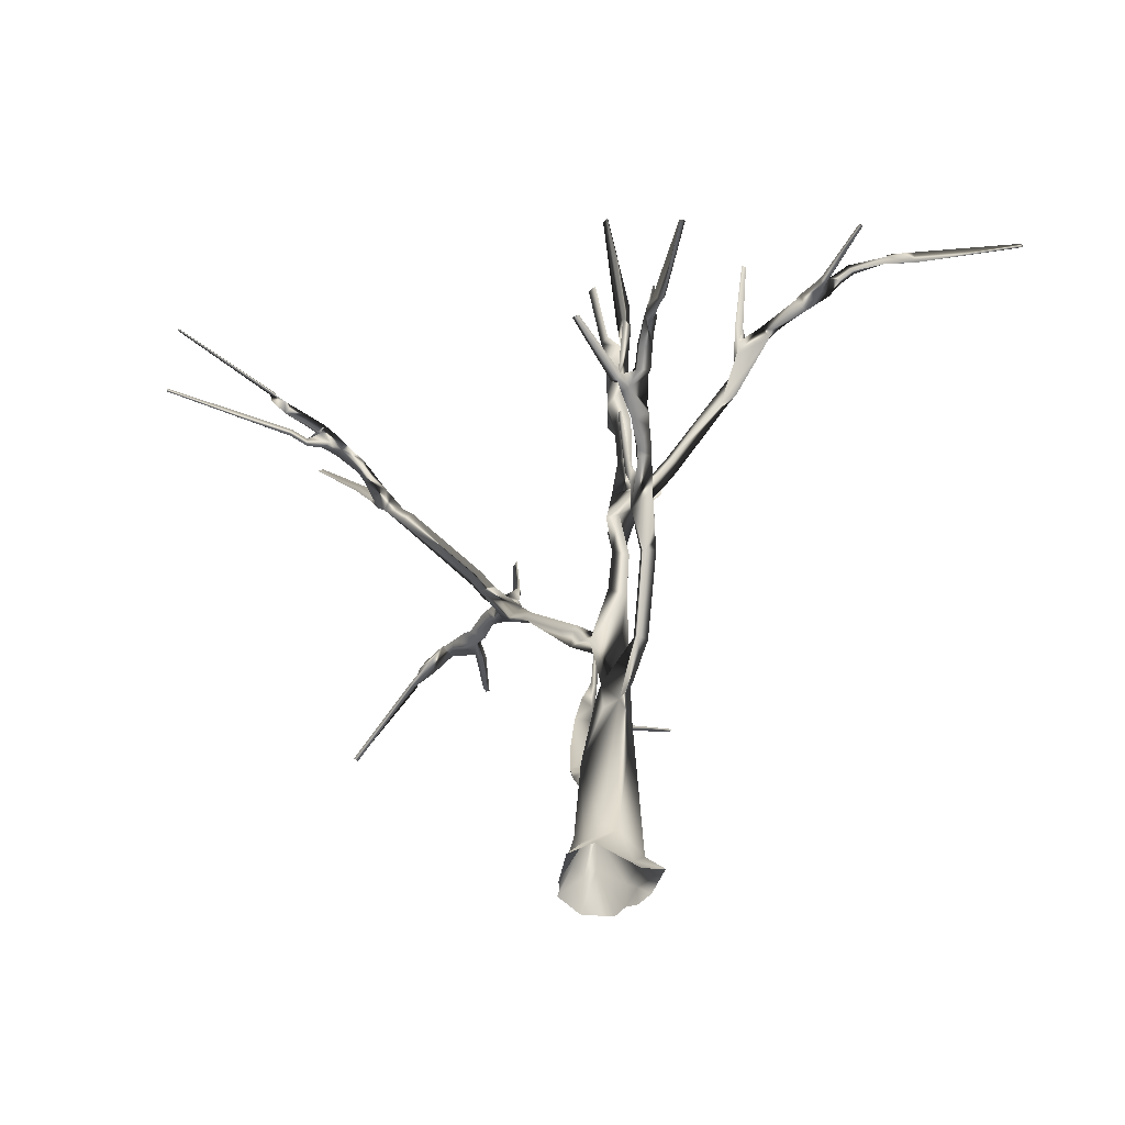
<metadata>
{"format":"obj","ext":"obj","renderer":"f3d","projection":"perspective","resolution":1024,"background":"white","views":[{"elev":-42.3,"azim":74.6,"up":"+Y"}]}
</metadata>
<code>
g default
v -0.09203 1.238 -0.04894
v 0.0155 1.376 -0.02948
v 0.01551 1.376 -0.08492
v -0.02497 1.757 -0.06723
v 0.002356 1.933 -0.04838
v 0.04971 1.934 -0.09029
v 0.03194 2.532 0.04284
v 0.06606 2.526 0.02967
v 0.1559 2.366 -0.05936
v 0.2648 2.624 0.05814
v 0.288 2.615 0.05204
v 0.1318 0.9333 -0.1012
v 0.2564 1.165 -0.04575
v 0.3115 1.127 -0.03787
v -0.1649 1.176 0.08955
v -0.3069 1.357 0.1466
v -0.3371 1.346 0.09946
v -0.6092 1.602 0.2177
v -0.4724 1.577 0.3002
v -0.4257 1.567 0.3261
v -0.4259 1.6 0.2826
v -0.4642 1.105 -0.061
v 0.04331 1.751 -0.2437
v 0.06582 1.772 -0.1994
v 0.1117 1.746 -0.2095
v 0.1649 1.941 -0.3657
v 0.187 1.951 -0.3185
v 0.2204 1.916 -0.3398
v 0.3309 2.141 -0.477
v 0.3432 1.397 0.02414
v 0.8034 1.534 0.2978
v 0.7922 1.53 0.3143
v 0.9509 1.516 0.0816
v 1.293 1.456 0.1447
v 1.292 1.446 0.1435
v -0.7818 2.203 0.6572
v -0.7698 2.217 0.625
v -0.7857 2.204 0.635
v -1.074 2.544 0.7463
v -1.072 2.556 0.729
v -1.079 2.546 0.7344
v -0.5876 2.24 0.9182
v -0.623 2.243 0.9113
v -0.6076 2.23 0.9198
v -0.7051 2.441 1.346
v -0.7216 2.442 1.34
v -0.7148 2.435 1.346
v -0.6082 2.425 0.992
v -0.6016 2.626 1.344
v -0.5889 2.619 1.345
v -0.5423 1.637 0.1202
v -0.6312 1.842 0.124
v -0.6113 1.853 0.1159
v -0.8788 1.626 0.1741
v -1.09 1.676 0.1069
v -1.088 1.672 0.08701
v -1.429 1.547 0.4704
v -1.425 1.538 0.471
v -0.3418 1.122 -0.08047
v -0.3641 1.343 -0.08707
v -0.3423 1.348 -0.07746
v -0.72 1.321 -0.4306
v -0.7057 1.318 -0.4447
v -1.25 1.25 -0.3642
v -1.248 1.233 -0.3639
v 0.335 2.16 -0.3602
v 0.4165 2.365 -0.3805
v 0.3976 2.378 -0.3729
v 0.5866 2.172 -0.5856
v 0.8033 2.217 -0.6335
v 0.8115 2.209 -0.6166
v 0.6917 2.245 -0.8566
v 0.905 2.166 -1.122
v 0.9012 2.157 -1.122
v 0.000394 1.226 -0.0187
v -0.06979 1.378 -0.05719
v 0.04437 1.747 -0.0453
v 0.04385 1.747 -0.09064
v -0.06504 1.938 -0.09914
v 0.05877 2.296 -0.01307
v 0.01124 2.546 0.01532
v 0.1281 2.309 -0.06882
v 0.1158 2.309 -0.02724
v 0.1542 2.292 -0.03825
v 0.275 2.624 0.04338
v 0.09942 0.9623 -0.06698
v 0.2916 1.149 -0.08333
v 0.4318 1.391 0.0172
v 0.4818 1.392 -0.01625
v 0.4593 1.409 0.0255
v 0.4801 1.363 0.02477
v 0.6764 1.499 0.08982
v 0.7533 1.522 0.05879
v 0.7408 1.531 0.1008
v 0.7533 1.506 0.1007
v -0.2191 1.163 0.03976
v -0.3194 1.337 0.1677
v -0.6112 1.617 0.169
v -0.642 1.63 0.1752
v -0.6509 1.582 0.1863
v -0.9293 1.693 0.2889
v -0.9402 1.7 0.246
v -0.9466 1.674 0.2524
v -0.4146 1.539 0.2414
v -0.4628 1.518 0.2606
v -0.551 2.061 0.6265
v -0.5617 2.039 0.6636
v -0.6055 2.305 0.8816
v -0.664 2.435 0.9877
v -0.2421 0.7029 0.03534
v -0.2536 0.6881 -0.02061
v -0.3323 0.8621 0.008943
v -0.3419 0.8465 -0.0419
v -0.4294 1.122 -0.09409
v -0.4856 1.124 -0.07284
v -0.4533 1.143 -0.1064
v -0.476 1.1 -0.1154
v -0.6588 1.231 -0.2116
v -0.7299 1.263 -0.2093
v 0.04319 1.704 -0.152
v 0.09203 1.68 -0.1648
v 0.3598 2.148 -0.4364
v 0.3669 2.108 -0.4659
v 0.3525 2.156 -0.4945
v 0.3879 2.153 -0.4534
v 0.3868 2.123 -0.4683
v 0.5697 2.238 -0.6258
v 0.57 2.214 -0.6395
v 0.6002 2.256 -0.6577
v 0.6005 2.232 -0.6709
v 0.3678 1.395 0.01236
v 0.3713 1.617 0.05177
v 0.3847 1.615 0.0453
v 0.3618 1.622 0.04161
v 0.6446 1.455 0.1551
v 0.8008 1.525 0.3063
v 0.9467 1.524 0.1146
v 1.295 1.453 0.1288
v -0.6466 2.034 0.621
v -0.6341 2.053 0.5817
v -0.6524 2.035 0.5936
v -0.5876 2.21 0.8609
v -0.6246 2.214 0.8535
v -0.6083 2.199 0.862
v -0.6268 2.425 0.9971
v -0.5929 2.627 1.343
v -0.5571 1.633 0.1426
v -0.6232 1.845 0.1118
v -0.872 1.635 0.1536
v -1.09 1.666 0.09821
v -1.125 1.663 0.3328
v -0.3685 1.121 -0.07495
v -0.3494 1.344 -0.09007
v -0.6023 1.217 -0.2674
v -0.7161 1.313 -0.4394
v -0.8912 1.27 -0.2528
v 0.417 2.366 -0.3656
v 0.8076 2.206 -0.6282
v 0.7184 2.244 -0.8356
v 0.8919 2.167 -1.131
v -1.422 1.545 0.4853
v -1.251 1.241 -0.3584
v -1e-05 1.223 -0.07913
v -0.02174 1.722 -0.08904
v -0.03078 1.966 -0.03317
v 0.02294 2.297 -0.0011
v 0.007421 2.273 -0.0513
v 0.1642 0.9192 -0.05868
v 0.4632 1.351 0.01978
v 0.6896 1.473 0.08966
v 0.6895 1.49 0.04551
v 0.787 1.539 0.06499
v -0.1526 1.197 0.03805
v -0.6317 1.573 0.1823
v -0.6379 1.614 0.2227
v -0.9461 1.711 0.287
v -0.4149 1.508 0.2883
v -0.3983 1.517 0.2401
v -0.4844 1.856 0.5062
v -0.5207 1.827 0.5273
v -0.4955 1.826 0.5461
v -0.5408 2.05 0.6495
v -0.5571 2.101 0.6491
v -0.5675 2.08 0.6853
v -0.5472 2.09 0.6715
v -0.6047 2.257 0.819
v -0.5858 2.252 0.8312
v -0.5983 2.331 0.8596
v -0.6235 2.309 0.8704
v -0.6732 1.223 -0.1875
v -0.7248 1.282 -0.1897
v -0.7163 1.27 -0.2322
v 0.01955 1.681 -0.1974
v 0.3838 2.168 -0.5201
v 0.3255 1.406 0.005418
v 0.6707 1.466 0.1305
v -0.5995 2.41 1
v -0.52 1.651 0.1277
v -1.112 1.64 0.3539
v -1.112 1.658 0.3639
v -0.3285 1.128 -0.0573
v -0.6326 1.227 -0.2479
v -0.8998 1.304 -0.2542
v 0.2988 2.182 -0.3732
v 0.5923 2.176 -0.5635
v 0.6951 2.225 -0.8513
v -0.08682 1.193 -0.01751
v -0.08688 1.19 -0.07559
v -0.05694 1.421 -0.08258
v 0.003908 1.525 -0.01597
v -0.02872 1.661 -0.0446
v -0.03797 1.63 -0.06917
v -0.03431 1.996 -0.03611
v 0.000659 2.302 -0.03131
v 0.006868 2.218 -0.02086
v 0.1326 2.287 -0.07149
v 0.3161 1.159 -0.07467
v 0.4237 1.349 -0.03553
v 0.4566 1.375 -0.02465
v 0.5435 1.404 0.007064
v -1.033 1.704 0.3275
v -0.4524 1.479 0.2094
v -0.5206 1.903 0.5314
v -0.5774 2.278 0.806
v -0.1968 0.7027 -0.005347
v -0.5189 1.146 -0.09303
v -0.6678 1.243 -0.1668
v 0.01229 1.642 -0.1687
v 0.02236 1.652 -0.1918
v 0.5015 2.184 -0.5266
v 0.5369 2.239 -0.6576
v 0.5686 2.257 -0.6884
v 0.3635 1.373 -0.02586
v 0.3542 1.346 0.01308
v 0.6618 1.448 0.1413
v 0.9152 1.541 0.1066
v 0.9485 1.498 0.09209
v -0.6369 2.41 0.9465
v -0.5305 1.615 0.1736
v -0.5363 1.587 0.1349
v -0.8845 1.644 0.1877
v -1.079 1.681 0.3433
v -0.3748 1.095 -0.03936
v -0.6049 1.239 -0.2238
v -0.6225 1.209 -0.2586
v -0.8975 1.287 -0.2409
v 0.3082 2.129 -0.4059
v 0.3342 2.16 -0.3874
v 0.5852 2.192 -0.5966
v -0.09926 1.037 -0.07159
v -0.02148 1.532 -0.1101
v -0.04601 1.506 -0.03482
v 0.04473 1.651 -0.1082
v 0.05713 2.06 -0.05773
v 0.6639 1.494 0.04638
v -0.14 1.157 0.05355
v -0.3804 1.399 0.1871
v -0.8741 1.679 0.2246
v -0.8627 1.672 0.2698
v -0.9999 1.688 0.3121
v -0.5607 2.133 0.6716
v -0.5927 2.162 0.7568
v -0.217 0.6662 0.0396
v -0.3174 0.8558 -0.05652
v 0.4284 2.197 -0.5457
v 0.5018 2.203 -0.6244
v 0.6398 1.448 0.09839
v 0.6228 1.438 0.1176
v -0.5901 2.015 0.5759
v -0.8164 1.626 0.2052
v -0.358 1.072 -0.07777
v -0.6108 1.203 -0.2123
v -0.8572 1.31 -0.2371
v 0.3187 2.111 -0.377
v 0.5395 2.182 -0.5852
v -0.1099 1.141 -0.01086
v -0.586 1.236 -0.2167
v 0.07548 2.247 -0.05289
v 0.3387 1.197 -0.06553
v 0.5629 1.409 0.07049
v 0.5876 1.439 0.02615
v 0.6192 1.481 0.1116
v 0.8346 1.52 0.08982
v -0.3791 1.439 0.1563
v -0.5599 1.559 0.2078
v -0.7524 1.609 0.1875
v -0.7446 1.621 0.2395
v -0.4 1.483 0.1898
v -0.54 1.997 0.5889
v -0.5607 2.188 0.7862
v -0.6206 2.392 0.9289
v -0.6135 2.396 0.948
v -0.3706 0.9156 -0.01409
v -0.3544 0.9922 -0.01128
v -0.431 1.049 -0.04694
v -0.4615 1.085 -0.1082
v -0.544 1.155 -0.1729
v -0.5761 1.182 -0.1318
v -0.795 1.322 -0.2118
v 0.004294 1.607 -0.1432
v 0.2099 1.983 -0.3991
v 0.2927 2.095 -0.4493
v 0.4694 2.151 -0.557
v 0.6327 2.26 -0.767
v -0.3324 1.034 -0.06122
v 0.6916 2.265 -0.8187
v 0.1009 0.1178 -0.07561
v 0.06954 1.606 -0.0907
v -0.5991 1.19 -0.1957
v -0.8523 1.343 -0.2383
v -0.0502 1.532 -0.04819
v 0.04606 1.543 -0.04954
v -0.034 1.599 -0.04247
v 0.01955 2.096 -0.09035
v 0.07394 2.218 -0.08004
v 0.0812 0.8875 -0.09074
v 0.3574 1.264 -0.0591
v 0.3283 1.263 0.003693
v 0.3876 1.296 -0.04597
v 0.5799 1.42 0.02004
v 0.5818 1.464 0.09037
v 0.8357 1.551 0.06996
v -0.1174 1.105 0.03461
v -0.7997 1.665 0.2011
v -0.7888 1.649 0.249
v -0.429 1.407 0.1984
v -0.5638 1.924 0.5855
v -0.5466 1.98 0.5679
v -0.558 1.915 0.5612
v -0.5474 2.149 0.7486
v -0.5692 2.175 0.7062
v -0.6104 2.204 0.8038
v -0.5695 2.222 0.7493
v -0.6124 2.354 0.9309
v -0.3397 0.986 -0.07153
v -0.4068 1.019 -0.03352
v -0.5713 1.162 -0.1263
v -0.5777 1.221 -0.1796
v -0.6049 1.2 -0.1412
v -0.808 1.334 -0.2248
v -0.003462 1.599 -0.1192
v 0.2368 2.046 -0.4112
v 0.2559 2.083 -0.4092
v 0.3225 1.312 -0.000244
v 0.9449 1.576 0.1108
v -0.6253 1.986 0.5971
v -0.8982 1.352 -0.269
v -0.828 1.317 -0.2211
v 0.302 2.065 -0.3717
v 0.5056 2.163 -0.5655
v 0.6519 2.244 -0.7722
v -0.06914 1.069 0.02038
v -1.048 1.674 0.2926
v -0.4839 1.527 0.1948
v -0.4588 1.526 0.1737
v -0.7917 1.286 -0.2407
v 0.4735 2.184 -0.519
v 0.09239 0.1448 -0.05568
v -0.1455 0.1202 -0.06757
v 0.08086 0.1396 0.137
v 0.04102 1.515 -0.04664
v -0.001959 2.11 -0.05529
v -0.01216 2.048 -0.02889
v 0.04506 2.167 -0.08527
v 0.0365 0.878 -0.03278
v -0.636 2.36 0.9384
v -0.192 0.6303 0.04106
v 0.2293 2.057 -0.3841
v 0.3485 1.287 -0.05558
v 0.8625 1.525 0.1158
v -0.4722 1.512 0.1328
v -0.4757 1.551 0.1417
v -1.086 1.709 0.3372
v 0.6769 2.247 -0.7632
v 0.6689 2.288 -0.8282
v 0.6611 2.275 -0.7699
v 0.1282 0.1578 0.06981
v 0.09674 0.132 -0.1459
v -0.1601 0.1246 -0.02124
v -0.1569 0.1167 0.03027
v -0.05675 0.1092 -0.111
v -0.09791 0.1246 -0.08731
v 0.07377 2.103 -0.04143
v 0.0557 0.8241 -0.07507
v -0.1435 0.5721 -0.04813
v -0.1123 0.5674 -0.06769
v -0.1258 0.6214 0.01173
v -0.0131 0.1215 -0.1375
v 0.08459 0.2121 0.05066
v 0.03525 0.8128 0.01767
v -0.1227 0.1409 0.1071
v -0.1135 0.2508 -0.007398
v -0.05033 0.1636 -0.1075
v -0.0885 0.1967 -0.08874
v -0.04915 0.1371 0.1243
v -0.1033 0.9947 -0.01932
v 0.004742 2.17 -0.02438
v 0.03147 0.8147 -0.06868
v -0.1664 0.5933 0.03766
v 0.09558 0.2399 -0.01056
v 0.009194 0.2283 -0.1136
v -0.1135 0.2208 0.02959
v -0.07333 0.136 0.1134
v -0.1181 0.518 0.02315
v -0.0973 0.4832 -0.07408
v -0.1077 0.3635 -0.005761
v -0.1014 0.9541 -0.04426
v 0.05137 0.7561 -0.03365
v -0.1126 0.7305 -0.02942
v -0.08284 0.2315 0.07168
v 0.004103 0.2575 0.0938
v 0.03009 0.7306 0.009809
v -0.1038 0.864 -0.004878
v -0.1082 0.7441 -0.001674
v -0.05326 0.574 0.05573
v -0.1055 0.9098 -0.04644
v -0.1114 0.8216 -0.02947
v -0.01482 0.743 -0.09133
v -0.1239 0.4704 -0.02777
v 0.03954 0.2258 0.07303
v 0.07896 0.2664 0.03644
v -0.1024 0.3985 0.005223
g pasted__Tree_dead group2
f 1 75 76
f 76 75 2
f 75 163 2
f 2 163 3
f 1 76 163
f 163 76 3
f 77 5 4
f 4 5 79
f 78 6 77
f 77 6 5
f 78 4 6
f 6 4 79
f 166 7 214
f 214 7 81
f 80 8 166
f 166 8 7
f 80 214 8
f 8 214 81
f 82 83 9
f 9 83 10
f 84 11 83
f 83 11 10
f 82 9 84
f 84 9 11
f 9 10 85
f 11 9 85
f 12 86 87
f 87 86 13
f 86 168 13
f 13 168 14
f 12 87 168
f 168 87 14
f 219 88 89
f 89 88 90
f 169 91 88
f 88 91 90
f 169 219 91
f 91 219 89
f 171 92 93
f 93 92 94
f 92 170 94
f 94 170 95
f 170 171 95
f 95 171 93
f 173 16 15
f 15 16 97
f 173 96 16
f 16 96 17
f 15 97 96
f 96 97 17
f 18 98 175
f 175 98 99
f 174 100 98
f 98 100 99
f 174 18 100
f 100 18 175
f 258 102 259
f 259 102 101
f 241 103 258
f 258 103 102
f 241 259 103
f 103 259 101
f 105 19 104
f 104 19 21
f 177 20 105
f 105 20 19
f 177 104 20
f 20 104 21
f 21 19 179
f 179 19 180
f 19 20 180
f 180 20 181
f 21 179 20
f 20 179 181
f 106 107 183
f 183 107 184
f 182 185 107
f 107 185 184
f 106 183 182
f 182 183 185
f 224 186 188
f 188 186 189
f 186 187 189
f 189 187 108
f 224 188 187
f 187 188 108
f 225 264 110
f 110 264 112
f 225 111 264
f 264 111 113
f 111 110 113
f 113 110 112
f 22 114 115
f 115 114 116
f 296 117 114
f 114 117 116
f 296 22 117
f 117 22 115
f 118 192 227
f 227 192 191
f 118 190 192
f 192 190 119
f 190 227 119
f 119 227 191
f 120 24 193
f 193 24 23
f 121 25 120
f 120 25 24
f 121 193 25
f 25 193 23
f 23 24 26
f 26 24 27
f 24 25 27
f 27 25 28
f 23 26 25
f 25 26 28
f 29 122 124
f 124 122 125
f 122 126 125
f 122 123 126
f 29 124 123
f 123 124 126
f 231 127 232
f 232 127 129
f 127 128 129
f 129 128 130
f 128 231 130
f 130 231 232
f 131 133 30
f 30 133 132
f 131 195 133
f 133 195 134
f 30 132 195
f 195 132 134
f 235 196 136
f 136 196 31
f 196 135 31
f 31 135 32
f 235 136 135
f 135 136 32
f 137 34 33
f 33 34 138
f 137 237 34
f 34 237 35
f 33 138 237
f 237 138 35
f 140 37 139
f 139 37 36
f 140 141 37
f 37 141 38
f 141 139 38
f 38 139 36
f 37 40 36
f 36 40 39
f 37 38 40
f 40 38 41
f 38 36 41
f 41 36 39
f 143 43 142
f 142 43 42
f 143 144 43
f 43 144 44
f 144 142 44
f 44 142 42
f 42 43 45
f 45 43 46
f 43 44 46
f 46 44 47
f 42 45 44
f 44 45 47
f 48 145 146
f 146 145 49
f 197 50 145
f 145 50 49
f 197 48 50
f 50 48 146
f 147 52 51
f 51 52 148
f 147 198 52
f 52 198 53
f 51 148 198
f 198 148 53
f 54 241 150
f 150 241 55
f 241 149 55
f 55 149 56
f 54 150 149
f 149 150 56
f 151 57 200
f 200 57 161
f 151 199 57
f 57 199 58
f 200 161 199
f 199 161 58
f 152 60 59
f 59 60 153
f 152 201 60
f 60 201 61
f 59 153 201
f 201 153 61
f 245 202 155
f 155 202 62
f 202 154 62
f 62 154 63
f 245 155 154
f 154 155 63
f 246 203 162
f 162 203 64
f 156 65 203
f 203 65 64
f 156 246 65
f 65 246 162
f 248 67 66
f 66 67 157
f 248 204 67
f 67 204 68
f 66 157 204
f 204 157 68
f 69 249 158
f 158 249 70
f 249 205 70
f 70 205 71
f 69 158 205
f 205 158 71
f 159 73 72
f 72 73 160
f 159 206 73
f 73 206 74
f 72 160 206
f 206 160 74
f 81 7 8
f 85 10 11
f 132 133 134
f 136 31 32
f 35 138 34
f 41 39 40
f 46 47 45
f 146 49 50
f 148 52 53
f 150 55 56
f 57 58 161
f 153 60 61
f 155 62 63
f 64 65 162
f 157 67 68
f 158 70 71
f 74 160 73
f 75 1 207
f 1 163 208
f 3 76 209
f 77 4 164
f 4 78 164
f 79 5 165
f 82 84 216
f 87 13 217
f 14 87 217
f 88 219 218
f 92 171 255
f 93 94 172
f 94 95 370
f 17 97 326
f 101 102 176
f 102 103 353
f 103 101 176
f 104 177 178
f 107 106 269
f 110 111 263
f 112 264 294
f 115 116 226
f 117 115 226
f 119 191 299
f 121 120 308
f 124 125 194
f 126 124 194
f 131 30 234
f 135 196 282
f 137 33 236
f 140 139 269
f 144 143 332
f 149 241 324
f 151 200 242
f 154 202 277
f 156 203 356
f 207 1 208
f 76 2 209
f 166 214 167
f 80 166 278
f 80 278 214
f 86 408 168
f 318 13 14
f 88 233 169
f 96 173 276
f 98 239 174
f 114 243 296
f 192 119 299
f 228 193 229
f 127 231 230
f 234 30 195
f 236 33 237
f 75 207 276
f 163 75 352
f 2 3 361
f 78 77 253
f 164 78 212
f 79 165 213
f 165 5 213
f 278 166 215
f 167 214 215
f 14 217 279
f 89 90 220
f 170 92 282
f 171 170 267
f 173 15 256
f 176 102 221
f 105 104 222
f 177 105 222
f 181 179 223
f 179 180 223
f 180 181 327
f 106 182 289
f 185 183 261
f 183 184 262
f 187 186 142
f 189 108 366
f 111 225 385
f 113 112 293
f 118 227 277
f 190 118 244
f 191 192 340
f 192 299 356
f 120 193 253
f 193 121 361
f 194 125 265
f 125 126 357
f 129 130 374
f 131 234 233
f 195 131 233
f 139 141 346
f 142 144 290
f 48 197 238
f 147 51 239
f 198 147 239
f 51 198 372
f 199 151 242
f 200 199 260
f 152 59 243
f 201 152 243
f 277 202 244
f 204 248 247
f 206 159 306
f 72 206 304
f 75 276 352
f 210 2 361
f 361 3 209
f 77 164 211
f 211 164 212
f 212 78 253
f 5 6 254
f 254 6 79
f 88 218 233
f 89 220 91
f 92 255 282
f 255 171 267
f 170 282 196
f 170 196 267
f 370 95 93
f 97 16 257
f 98 18 239
f 258 324 241
f 221 102 353
f 353 103 176
f 222 104 178
f 327 181 223
f 262 184 330
f 330 184 185
f 186 224 142
f 187 290 224
f 290 187 142
f 366 108 188
f 238 109 145
f 110 387 225
f 111 385 263
f 114 22 243
f 118 277 244
f 340 192 356
f 193 228 253
f 120 253 308
f 121 308 361
f 28 26 301
f 265 125 357
f 127 230 128
f 232 129 374
f 234 195 344
f 135 282 235
f 137 236 370
f 236 237 283
f 137 370 237
f 269 139 346
f 140 269 141
f 290 144 332
f 143 142 332
f 239 51 240
f 240 51 372
f 241 54 270
f 149 324 54
f 242 200 260
f 199 242 353
f 199 353 260
f 244 202 245
f 154 277 245
f 156 356 246
f 248 66 368
f 66 204 368
f 249 69 275
f 159 72 306
f 207 208 250
f 209 2 252
f 213 5 363
f 166 167 215
f 215 214 364
f 83 82 278
f 408 86 390
f 14 279 319
f 169 233 318
f 219 169 318
f 220 90 281
f 370 93 283
f 16 17 284
f 326 97 257
f 174 239 371
f 100 175 287
f 222 178 288
f 177 222 326
f 238 145 48
f 110 263 367
f 113 293 336
f 226 116 298
f 227 190 309
f 228 229 300
f 229 193 300
f 27 28 368
f 122 29 247
f 123 122 349
f 126 194 303
f 230 231 266
f 128 230 249
f 231 128 266
f 196 235 267
f 235 282 321
f 238 197 292
f 243 59 271
f 244 245 272
f 245 277 338
f 203 246 273
f 247 248 274
f 205 249 230
f 69 205 275
f 251 209 252
f 77 211 253
f 79 213 363
f 364 214 278
f 278 82 216
f 86 12 316
f 279 217 13
f 318 14 319
f 218 219 318
f 91 220 280
f 281 90 280
f 90 91 280
f 172 94 370
f 276 173 256
f 256 15 96
f 257 16 284
f 284 17 326
f 239 18 285
f 285 18 174
f 100 287 286
f 287 175 99
f 99 100 286
f 258 259 325
f 259 241 270
f 176 260 353
f 260 176 221
f 106 289 269
f 289 182 107
f 185 261 330
f 261 183 262
f 291 188 189
f 387 110 367
f 293 112 294
f 264 113 336
f 243 22 295
f 295 22 296
f 117 226 297
f 298 116 297
f 116 117 297
f 190 244 272
f 299 191 340
f 301 26 27
f 247 29 302
f 302 29 123
f 122 274 349
f 274 122 247
f 357 126 303
f 128 249 266
f 267 235 268
f 268 235 321
f 197 145 292
f 270 54 324
f 272 245 338
f 273 246 356
f 274 248 368
f 205 230 275
f 276 207 250
f 212 253 341
f 86 316 365
f 12 168 316
f 390 86 365
f 93 172 283
f 222 288 284
f 223 180 329
f 107 269 346
f 330 261 331
f 261 262 331
f 142 224 333
f 145 109 292
f 277 227 338
f 227 309 339
f 190 272 309
f 253 228 341
f 266 249 275
f 130 232 304
f 374 130 351
f 233 234 318
f 141 269 329
f 239 240 371
f 243 271 296
f 271 59 305
f 59 201 305
f 203 273 310
f 274 368 349
f 204 247 368
f 253 211 308
f 364 278 315
f 83 278 84
f 279 13 318
f 233 218 319
f 276 256 323
f 323 256 96
f 325 259 270
f 326 222 354
f 354 222 355
f 329 180 327
f 142 333 332
f 333 224 290
f 291 189 366
f 225 387 385
f 243 295 336
f 341 228 300
f 193 361 300
f 301 27 368
f 304 232 374
f 318 234 344
f 344 195 233
f 346 141 329
f 371 240 372
f 372 198 239
f 296 271 305
f 305 201 243
f 272 338 309
f 273 348 310
f 348 273 356
f 306 72 304
f 276 250 96
f 252 2 313
f 308 211 312
f 211 212 313
f 212 341 313
f 79 363 314
f 5 254 363
f 254 79 314
f 278 215 383
f 278 216 315
f 365 316 384
f 218 318 319
f 280 220 320
f 282 255 281
f 283 172 322
f 284 326 371
f 287 99 324
f 355 222 284
f 288 178 284
f 178 177 284
f 177 326 257
f 223 329 328
f 269 289 328
f 289 107 327
f 366 188 334
f 291 366 109
f 294 264 335
f 264 336 296
f 295 296 336
f 297 226 337
f 227 339 338
f 247 302 343
f 303 194 265
f 304 374 376
f 236 283 322
f 237 370 283
f 290 332 262
f 238 292 291
f 356 203 347
f 275 350 266
f 206 306 374
f 276 323 352
f 209 251 361
f 311 252 313
f 313 2 210
f 397 215 364
f 316 168 408
f 317 279 318
f 320 220 281
f 281 255 267
f 322 172 370
f 324 99 286
f 324 258 325
f 284 177 257
f 327 223 328
f 269 328 329
f 334 188 291
f 109 238 291
f 387 367 399
f 367 263 385
f 335 264 296
f 337 226 298
f 342 301 368
f 247 343 368
f 343 302 123
f 130 304 351
f 267 268 280
f 268 321 280
f 345 236 322
f 325 270 286
f 270 324 286
f 373 242 260
f 203 310 347
f 310 348 347
f 350 275 230
f 206 374 351
f 375 306 304
f 304 206 351
f 377 307 358
f 208 163 418
f 210 361 312
f 317 318 369
f 280 320 267
f 281 280 321
f 239 285 354
f 286 287 325
f 287 324 325
f 107 346 327
f 331 262 332
f 333 290 330
f 293 294 336
f 297 337 339
f 298 297 338
f 338 339 298
f 313 341 251
f 341 300 251
f 300 361 251
f 361 308 312
f 28 301 123
f 343 123 342
f 230 266 265
f 344 233 369
f 233 319 369
f 291 292 334
f 334 292 366
f 353 242 373
f 305 243 294
f 347 348 340
f 348 356 299
f 340 356 347
f 266 350 303
f 358 307 378
f 352 323 96
f 250 208 418
f 210 312 211
f 313 251 311
f 314 363 362
f 362 363 397
f 397 363 383
f 364 315 383
f 315 216 383
f 216 84 383
f 319 279 317
f 319 317 369
f 267 320 281
f 281 321 282
f 354 285 174
f 326 354 174
f 354 355 239
f 355 284 372
f 327 346 329
f 328 289 327
f 292 109 366
f 297 339 309
f 339 337 298
f 28 123 349
f 123 301 342
f 368 28 349
f 368 343 342
f 357 303 230
f 265 357 230
f 318 344 369
f 370 236 345
f 373 260 221
f 309 338 297
f 340 348 299
f 350 230 303
f 375 304 376
f 211 313 210
f 311 251 252
f 84 278 383
f 365 384 398
f 326 174 371
f 239 355 372
f 372 284 371
f 331 332 333
f 333 330 331
f 294 335 305
f 296 305 335
f 266 303 265
f 243 336 294
f 377 358 400
f 359 379 392
f 382 359 392
f 418 163 365
f 383 363 254
f 215 397 383
f 397 364 314
f 384 316 408
f 352 96 250
f 262 330 290
f 385 387 386
f 399 367 385
f 345 322 370
f 375 376 306
f 377 389 360
f 389 377 400
f 381 382 393
f 382 392 394
f 250 396 352
f 314 362 397
f 408 390 412
f 221 353 373
f 385 386 405
f 374 306 376
f 360 389 420
f 389 400 421
f 401 358 378
f 392 379 380
f 388 381 393
f 393 382 394
f 395 360 420
f 383 254 314
f 314 364 383
f 390 365 352
f 398 384 408
f 387 399 404
f 420 389 421
f 378 388 393
f 392 380 402
f 394 392 406
f 395 420 411
f 390 352 396
f 396 250 407
f 250 418 407
f 365 398 418
f 399 385 419
f 380 391 402
f 400 358 401
f 401 378 393
f 393 394 401
f 403 395 411
f 365 163 352
f 396 407 390
f 418 398 408
f 415 387 404
f 404 399 419
f 402 391 410
f 400 401 418
f 394 406 401
f 403 411 410
f 391 403 410
f 406 392 402
f 413 390 407
f 385 405 419
f 405 386 418
f 386 387 409
f 390 413 415
f 409 387 414
f 407 418 416
f 418 417 416
f 406 402 422
f 402 410 422
f 410 411 422
f 411 420 415
f 413 407 416
f 412 390 415
f 416 417 413
f 417 418 409
f 401 406 405
f 422 411 415
f 413 417 414
f 417 409 414
f 409 418 386
f 421 400 408
f 419 405 406
f 414 387 415
f 420 421 415
f 408 400 418
f 415 413 414
f 405 418 401
f 415 404 422
f 415 421 408
f 406 422 419
f 404 419 422
f 408 412 415

</code>
